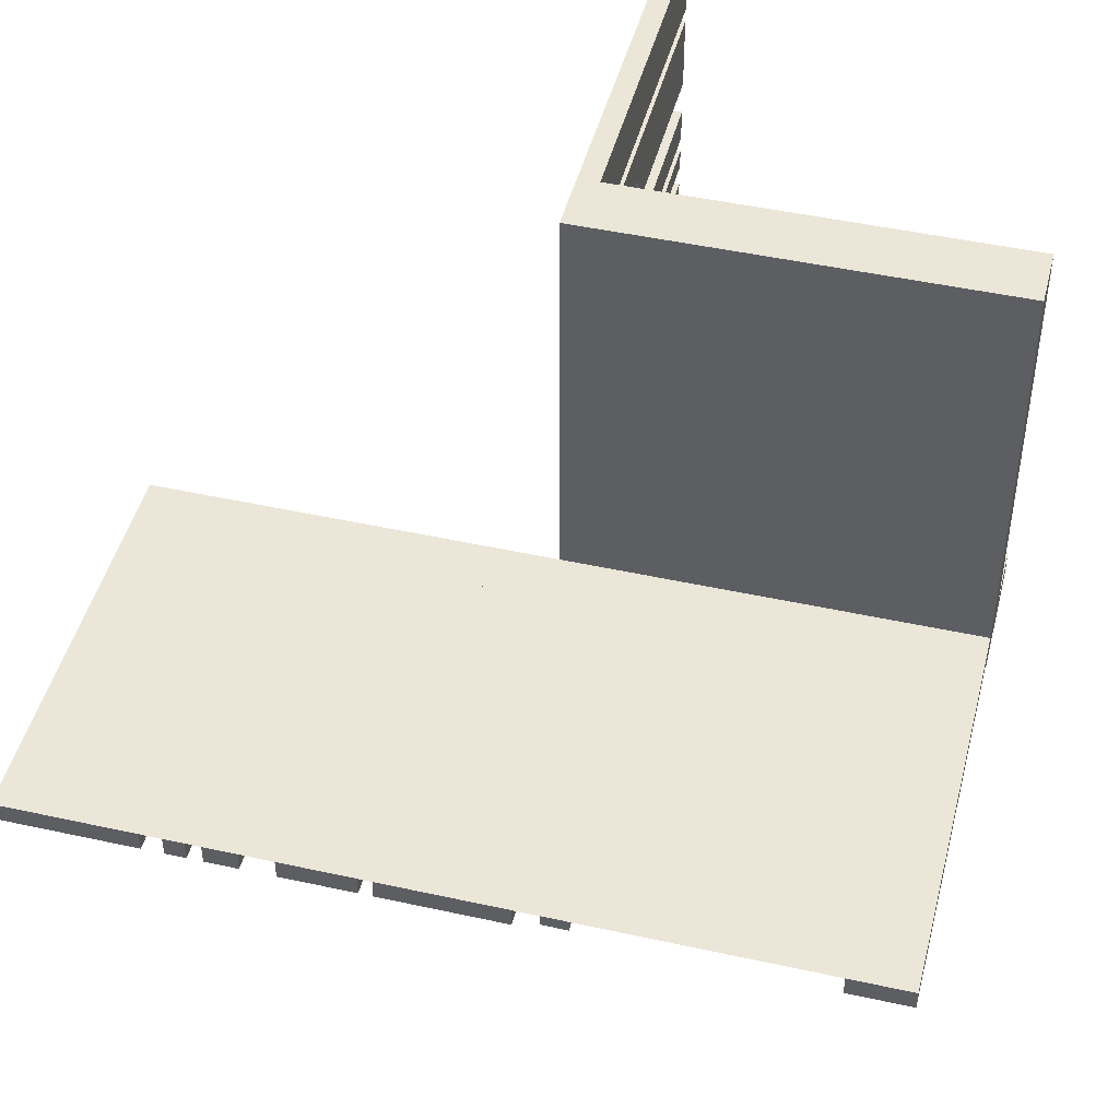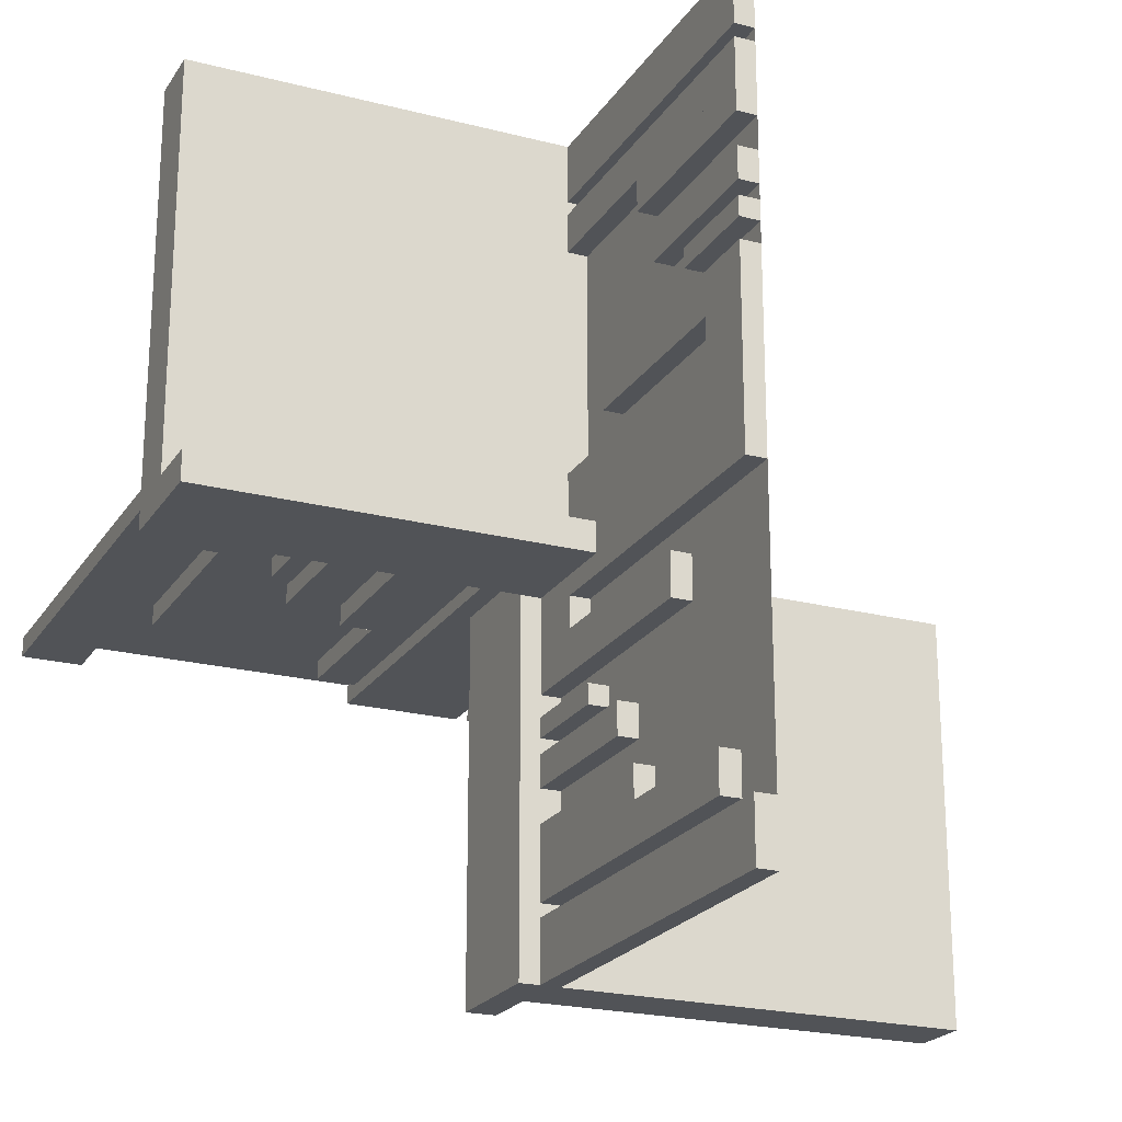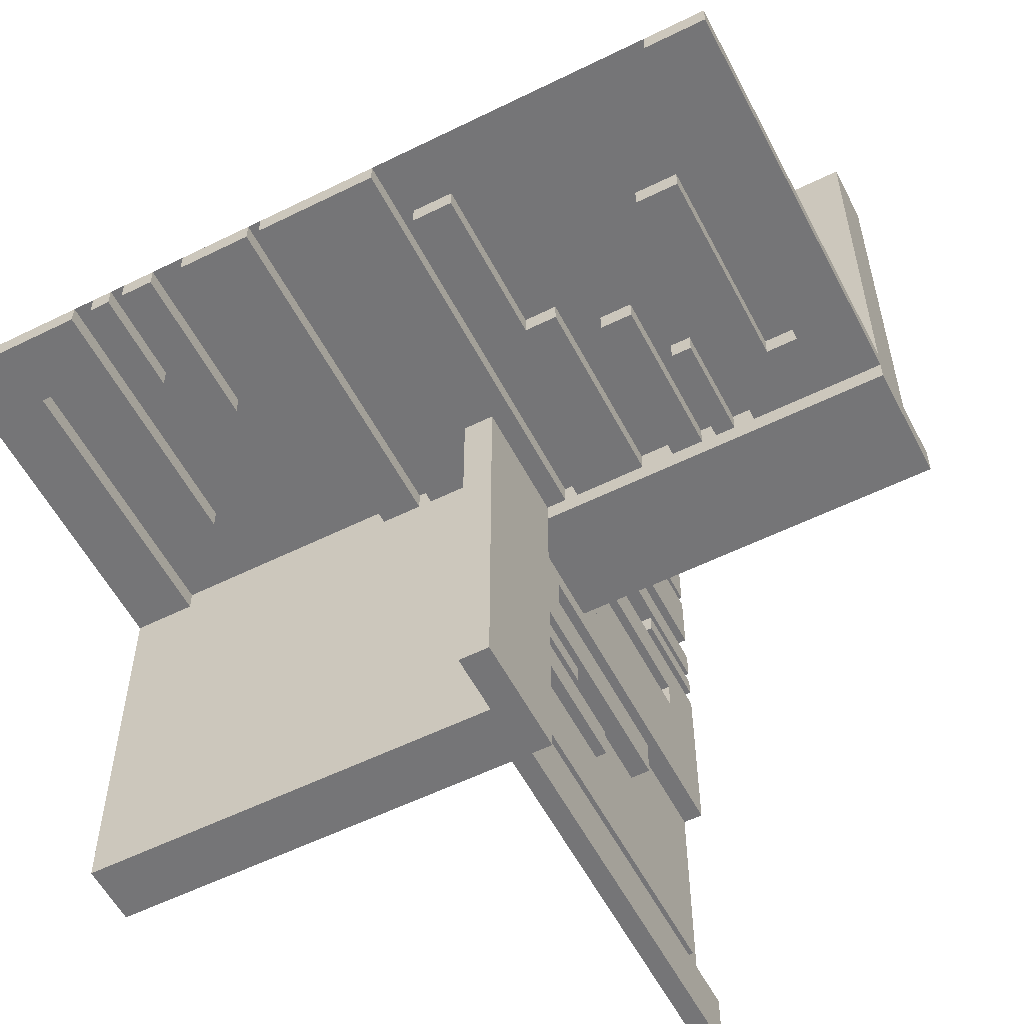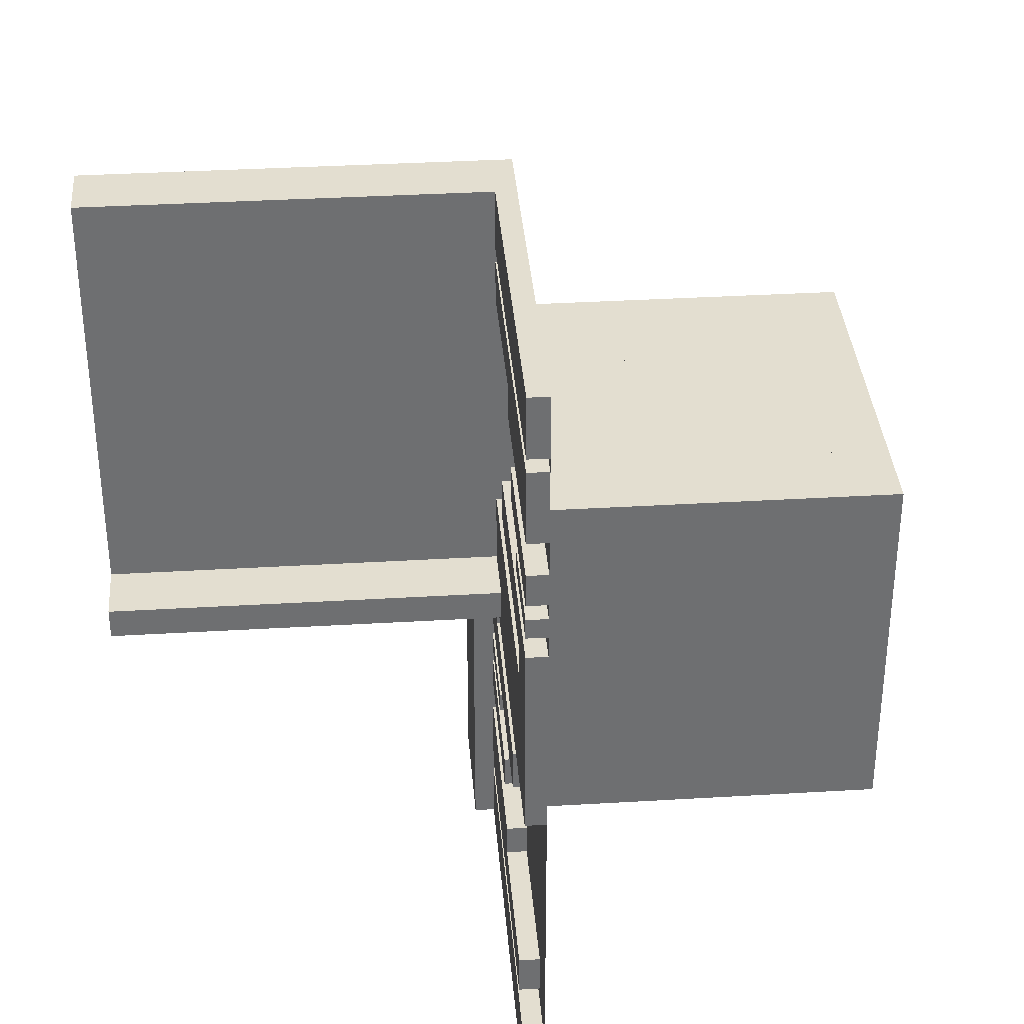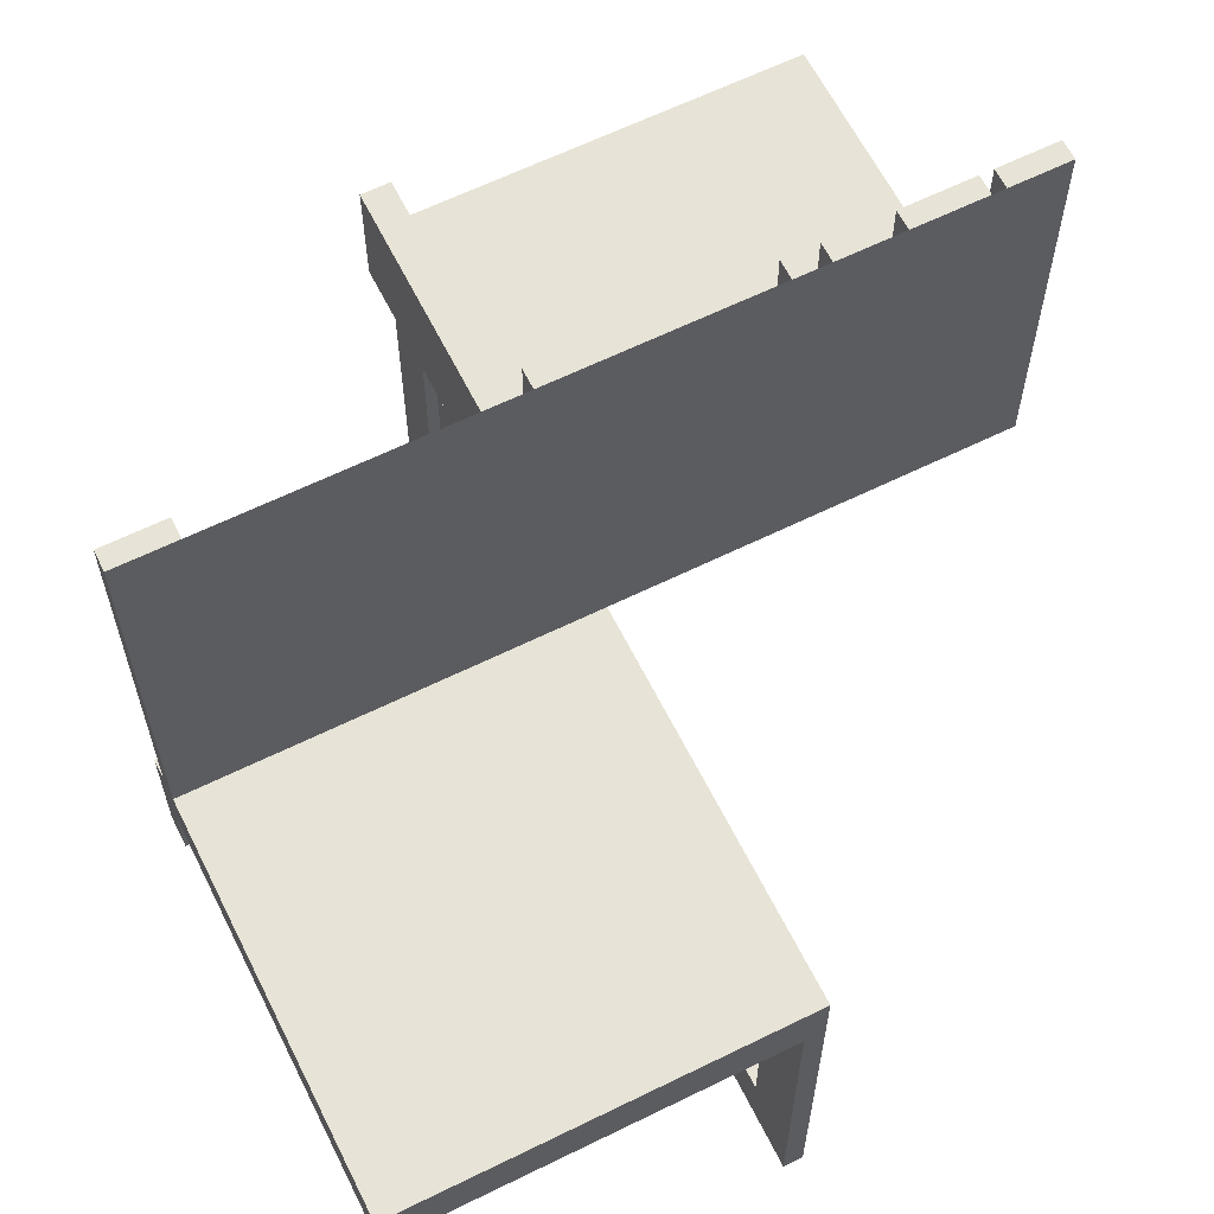
<metadata>
{"format":"obj","ext":"obj","renderer":"f3d","projection":"perspective","resolution":1024,"background":"white","views":[{"elev":46.1,"azim":-165.8,"up":"+Y"},{"elev":-22.1,"azim":-24.3,"up":"+Y"},{"elev":-56.6,"azim":-152.7,"up":"+Y"},{"elev":35.7,"azim":-4.5,"up":"+Y"},{"elev":62.7,"azim":63.5,"up":"+Z"}]}
</metadata>
<code>
v 0 0 0
v 0 0 -0.5
v 0 0 0.5
v 0 0.4085 0.5
v 0 0.4085 0.07099
v 0 -0.075 0
v 0 -0.075 0.0791
v 0 -0.075 0.5
v 0 0.1671 0.1692
v 0 0.1671 0.5
v 0 0.2371 0.3
v 0 0.2371 0.5
v 0 0.2771 0.3
v 0 0.2771 0.5
v 0 -0.3585 0
v 0 -0.3585 0.2384
v 0 -0.3585 0.429
v 0 -0.3185 0
v 0 -0.3185 0.2384
v 0 -0.0125 0.15
v 0 -0.0125 0.075
v 0 -0.1143 0
v 0 -0.1143 0.0791
v 0 -0.1143 0.3308
v 0 -0.2184 0
v 0 -0.2184 0.1262
v 0 -0.025 0
v 0 -0.025 -0.5
v 0 -0.425 0
v 0 -0.425 0.5
v 0 0.1935 0.5
v 0 0.1935 0.3738
v 0 -0.5 0
v 0 -0.5 0.5
v 0 0.5 0
v 0 0.5 0.5
v 0 0.5 0.075
v 0 -0.1935 0
v 0 -0.1935 0.1262
v 0 0.425 0
v 0 0.425 0.5
v 0 0.2184 0.5
v 0 0.2184 0.3738
v 0 -0.05 0
v 0 -0.05 0.15
v 0 0.1143 0.1692
v 0 0.1143 0.4209
v 0 0.1143 0.5
v 0 0.3185 0.5
v 0 0.3185 0.2616
v 0 0.3585 0.5
v 0 0.3585 0.07099
v 0 0.3585 0.2616
v 0 -0.2771 0
v 0 -0.2771 0.2
v 0 -0.2371 0
v 0 -0.2371 0.2
v 0 -0.1671 0
v 0 -0.1671 0.3308
v 0 0.075 0
v 0 0.075 0.4209
v 0 0.075 0.5
v 0 -0.4085 0
v 0 -0.4085 0.429
v 0.3065 0 -0.3738
v 0.3065 0 -0.5
v 0.3065 -0.025 -0.3738
v 0.3065 -0.025 -0.5
v -0.075 0 0
v -0.075 0 -0.5
v -0.075 -0.025 0
v -0.075 -0.025 -0.5
v -0.2816 0 0
v -0.2816 0 -0.1262
v -0.2816 -0.025 0
v -0.2816 -0.025 -0.1262
v -0.0125 0 -0.075
v -0.0125 0 -0.15
v -0.0125 -0.5 -0.075
v -0.0125 -0.5 -0.15
v -0.3857 0 0
v -0.3857 0 -0.3308
v -0.3857 0 -0.0791
v -0.3857 -0.025 0
v -0.3857 -0.025 -0.3308
v -0.3857 -0.025 -0.0791
v -0.1415 0 0
v -0.1415 0 -0.429
v -0.1415 0 -0.2384
v -0.1415 -0.025 0
v -0.1415 -0.025 -0.429
v -0.1415 -0.025 -0.2384
v -0.1815 0 0
v -0.1815 0 -0.2384
v -0.1815 -0.025 0
v -0.1815 -0.025 -0.2384
v 0.2229 0 -0.5
v 0.2229 0 -0.3
v 0.2229 -0.025 -0.5
v 0.2229 -0.025 -0.3
v 0.2629 0 -0.5
v 0.2629 0 -0.3
v 0.2629 -0.025 -0.5
v 0.2629 -0.025 -0.3
v -0.025 0 0
v -0.025 0 0.5
v -0.025 0.4085 0.5
v -0.025 0.4085 0.07099
v -0.025 -0.075 0
v -0.025 -0.075 0.0791
v -0.025 -0.075 0.5
v -0.025 0.1671 0.1692
v -0.025 0.1671 0.5
v -0.025 0.2371 0.3
v -0.025 0.2371 0.5
v -0.025 0.2771 0.3
v -0.025 0.2771 0.5
v -0.025 -0.3585 0
v -0.025 -0.3585 0.2384
v -0.025 -0.3585 0.429
v -0.025 -0.3185 0
v -0.025 -0.3185 0.2384
v -0.025 -0.1143 0
v -0.025 -0.1143 0.0791
v -0.025 -0.1143 0.3308
v -0.025 -0.2184 0
v -0.025 -0.2184 0.1262
v -0.025 -0.425 0
v -0.025 -0.425 0.5
v -0.025 0.1935 0.5
v -0.025 0.1935 0.3738
v -0.025 -0.5 0
v -0.025 -0.5 0.5
v -0.025 0.5 0
v -0.025 0.5 0.5
v -0.025 -0.1935 0
v -0.025 -0.1935 0.1262
v -0.025 0.425 0
v -0.025 0.425 0.5
v -0.025 0.2184 0.5
v -0.025 0.2184 0.3738
v -0.025 0.1143 0.1692
v -0.025 0.1143 0.4209
v -0.025 0.1143 0.5
v -0.025 0.3185 0.5
v -0.025 0.3185 0.2616
v -0.025 0.3585 0.5
v -0.025 0.3585 0.07099
v -0.025 0.3585 0.2616
v -0.025 -0.2771 0
v -0.025 -0.2771 0.2
v -0.025 -0.2371 0
v -0.025 -0.2371 0.2
v -0.025 -0.1671 0
v -0.025 -0.1671 0.3308
v -0.025 0.075 0
v -0.025 0.075 0.4209
v -0.025 0.075 0.5
v -0.025 -0.4085 0
v -0.025 -0.4085 0.429
v 0.3329 0 -0.5
v 0.3329 0 -0.1692
v 0.3329 -0.025 -0.5
v 0.3329 -0.025 -0.1692
v -0.425 0 0
v -0.425 0 -0.5
v -0.425 0 -0.0791
v -0.425 -0.025 0
v -0.425 -0.025 -0.5
v -0.425 -0.025 -0.0791
v 0.09154 0 -0.07099
v 0.09154 0 -0.5
v 0.09154 -0.025 -0.07099
v 0.09154 -0.025 -0.5
v -0.5 0 0
v -0.5 0 -0.5
v -0.5 -0.0125 0.15
v -0.5 -0.0125 0.075
v -0.5 -0.025 0
v -0.5 -0.025 -0.5
v -0.5 0.5 0
v -0.5 0.5 0.075
v -0.5 -0.05 0
v -0.5 -0.05 0.15
v 0.5 0 0
v 0.5 0 -0.075
v 0.5 0 -0.5
v 0.5 -0.025 0
v 0.5 -0.025 -0.5
v 0.5 -0.5 0
v 0.5 -0.5 -0.075
v -0.09154 0 0
v -0.09154 0 -0.429
v -0.09154 -0.025 0
v -0.09154 -0.025 -0.429
v 0.425 0 0
v 0.425 0 -0.5
v 0.425 0 -0.4209
v 0.425 -0.025 0
v 0.425 -0.025 -0.5
v 0.425 -0.025 -0.4209
v -0.3329 0 0
v -0.3329 0 -0.3308
v -0.3329 -0.025 0
v -0.3329 -0.025 -0.3308
v -0.2629 0 0
v -0.2629 0 -0.2
v -0.2629 -0.025 0
v -0.2629 -0.025 -0.2
v -0.2229 0 0
v -0.2229 0 -0.2
v -0.2229 -0.025 0
v -0.2229 -0.025 -0.2
v 0.1815 0 -0.2616
v 0.1815 0 -0.5
v 0.1815 -0.025 -0.2616
v 0.1815 -0.025 -0.5
v 0.1415 0 -0.2616
v 0.1415 0 -0.07099
v 0.1415 0 -0.5
v 0.1415 -0.025 -0.2616
v 0.1415 -0.025 -0.07099
v 0.1415 -0.025 -0.5
v 0.3857 0 -0.5
v 0.3857 0 -0.4209
v 0.3857 0 -0.1692
v 0.3857 -0.025 -0.5
v 0.3857 -0.025 -0.4209
v 0.3857 -0.025 -0.1692
v -0.05 0 0
v -0.05 0 -0.15
v -0.05 -0.5 0
v -0.05 -0.5 -0.15
v 0.2816 0 -0.3738
v 0.2816 0 -0.5
v 0.2816 -0.025 -0.3738
v 0.2816 -0.025 -0.5
v 0.075 0 0
v 0.075 0 -0.5
v 0.075 -0.025 0
v 0.075 -0.025 -0.5
v -0.3065 0 0
v -0.3065 0 -0.1262
v -0.3065 -0.025 0
v -0.3065 -0.025 -0.1262
f 177 178 21
f 21 20 177
f 182 37 21
f 21 178 182
f 21 37 35
f 35 44 21
f 20 21 45
f 44 45 21
f 177 20 45
f 45 184 177
f 182 181 35
f 35 37 182
f 45 44 183
f 183 184 45
f 182 178 181
f 183 181 178
f 177 184 178
f 183 178 184
f 181 183 44
f 44 35 181
f 1 2 176
f 176 175 1
f 82 203 202
f 202 81 82
f 203 205 204
f 204 202 203
f 205 85 84
f 84 204 205
f 85 82 81
f 81 84 85
f 203 82 85
f 85 205 203
f 202 84 81
f 84 202 204
f 94 89 87
f 87 93 94
f 89 92 90
f 90 87 89
f 92 96 95
f 95 90 92
f 96 94 93
f 93 95 96
f 89 94 96
f 96 92 89
f 87 95 93
f 95 87 90
f 242 244 245
f 245 243 242
f 244 75 76
f 76 245 244
f 75 73 74
f 74 76 75
f 73 242 243
f 243 74 73
f 244 242 73
f 73 75 244
f 245 74 243
f 74 245 76
f 207 211 210
f 210 206 207
f 211 213 212
f 212 210 211
f 213 209 208
f 208 212 213
f 209 207 206
f 206 208 209
f 211 207 209
f 209 213 211
f 210 208 206
f 208 210 212
f 165 168 170
f 170 167 165
f 168 84 86
f 86 170 168
f 84 81 83
f 83 86 84
f 81 165 167
f 167 83 81
f 168 165 81
f 81 84 168
f 170 83 167
f 83 170 86
f 88 193 192
f 192 87 88
f 193 195 194
f 194 192 193
f 195 91 90
f 90 194 195
f 91 88 87
f 87 90 91
f 193 88 91
f 91 195 193
f 192 90 87
f 90 192 194
f 176 166 165
f 165 175 176
f 166 169 168
f 168 165 166
f 169 180 179
f 179 168 169
f 180 176 175
f 175 179 180
f 166 176 180
f 180 169 166
f 165 179 175
f 179 165 168
f 70 2 1
f 1 69 70
f 2 28 27
f 27 1 2
f 28 72 71
f 71 27 28
f 72 70 69
f 69 71 72
f 2 70 72
f 72 28 2
f 1 71 69
f 71 1 27
f 35 181 175
f 175 1 35
f 181 175 1
f 1 35 181
f 78 77 79
f 79 80 78
f 186 191 79
f 79 77 186
f 79 191 190
f 190 232 79
f 80 79 233
f 232 233 79
f 78 80 233
f 233 231 78
f 186 185 190
f 190 191 186
f 233 232 230
f 230 231 233
f 186 77 185
f 230 185 77
f 78 231 77
f 230 77 231
f 185 230 232
f 232 190 185
f 33 34 3
f 3 1 33
f 24 59 58
f 58 22 24
f 59 155 154
f 154 58 59
f 155 125 123
f 123 154 155
f 125 24 22
f 22 123 125
f 59 24 125
f 125 155 59
f 58 123 22
f 123 58 154
f 19 16 15
f 15 18 19
f 16 119 118
f 118 15 16
f 119 122 121
f 121 118 119
f 122 19 18
f 18 121 122
f 16 19 122
f 122 119 16
f 15 121 18
f 121 15 118
f 38 136 137
f 137 39 38
f 136 126 127
f 127 137 136
f 126 25 26
f 26 127 126
f 25 38 39
f 39 26 25
f 136 38 25
f 25 126 136
f 137 26 39
f 26 137 127
f 57 55 54
f 54 56 57
f 55 151 150
f 150 54 55
f 151 153 152
f 152 150 151
f 153 57 56
f 56 152 153
f 55 57 153
f 153 151 55
f 54 152 56
f 152 54 150
f 6 109 110
f 110 7 6
f 109 123 124
f 124 110 109
f 123 22 23
f 23 124 123
f 22 6 7
f 7 23 22
f 109 6 22
f 22 123 109
f 110 23 7
f 23 110 124
f 17 64 63
f 63 15 17
f 64 160 159
f 159 63 64
f 160 120 118
f 118 159 160
f 120 17 15
f 15 118 120
f 64 17 120
f 120 160 64
f 63 118 15
f 118 63 159
f 3 8 6
f 6 1 3
f 8 111 109
f 109 6 8
f 111 106 105
f 105 109 111
f 106 3 1
f 1 105 106
f 8 3 106
f 106 111 8
f 6 105 1
f 105 6 109
f 30 34 33
f 33 29 30
f 34 133 132
f 132 33 34
f 133 129 128
f 128 132 133
f 129 30 29
f 29 128 129
f 34 30 129
f 129 133 34
f 33 128 29
f 128 33 132
f 190 185 1
f 1 33 190
f 185 1 33
f 33 190 185
f 33 190 185
f 185 1 33
f 224 161 162
f 162 226 224
f 161 163 164
f 164 162 161
f 163 227 229
f 229 164 163
f 227 224 226
f 226 229 227
f 161 224 227
f 227 163 161
f 162 229 226
f 229 162 164
f 198 201 200
f 200 197 198
f 201 228 227
f 227 200 201
f 228 225 224
f 224 227 228
f 225 198 197
f 197 224 225
f 201 198 225
f 225 228 201
f 200 224 197
f 224 200 227
f 65 67 68
f 68 66 65
f 67 236 237
f 237 68 67
f 236 234 235
f 235 237 236
f 234 65 66
f 66 235 234
f 67 65 234
f 234 236 67
f 68 235 66
f 235 68 237
f 101 97 98
f 98 102 101
f 97 99 100
f 100 98 97
f 99 103 104
f 104 100 99
f 103 101 102
f 102 104 103
f 97 101 103
f 103 99 97
f 98 104 102
f 104 98 100
f 215 220 218
f 218 214 215
f 220 223 221
f 221 218 220
f 223 217 216
f 216 221 223
f 217 215 214
f 214 216 217
f 220 215 217
f 217 223 220
f 218 216 214
f 216 218 221
f 220 172 171
f 171 219 220
f 172 174 173
f 173 171 172
f 174 223 222
f 222 173 174
f 223 220 219
f 219 222 223
f 172 220 223
f 223 174 172
f 171 222 219
f 222 171 173
f 187 197 196
f 196 185 187
f 197 200 199
f 199 196 197
f 200 189 188
f 188 199 200
f 189 187 185
f 185 188 189
f 197 187 189
f 189 200 197
f 196 188 185
f 188 196 199
f 239 2 1
f 1 238 239
f 2 28 27
f 27 1 2
f 28 241 240
f 240 27 28
f 241 239 238
f 238 240 241
f 2 239 241
f 241 28 2
f 1 240 238
f 240 1 27
f 187 2 1
f 1 185 187
f 46 9 10
f 10 48 46
f 9 112 113
f 113 10 9
f 112 142 144
f 144 113 112
f 142 46 48
f 48 144 142
f 9 46 142
f 142 112 9
f 10 144 48
f 144 10 113
f 50 53 51
f 51 49 50
f 53 149 147
f 147 51 53
f 149 146 145
f 145 147 149
f 146 50 49
f 49 145 146
f 53 50 146
f 146 149 53
f 51 145 49
f 145 51 147
f 31 130 131
f 131 32 31
f 130 140 141
f 141 131 130
f 140 42 43
f 43 141 140
f 42 31 32
f 32 43 42
f 130 31 42
f 42 140 130
f 131 43 32
f 43 131 141
f 11 13 14
f 14 12 11
f 13 116 117
f 117 14 13
f 116 114 115
f 115 117 116
f 114 11 12
f 12 115 114
f 13 11 114
f 114 116 13
f 14 115 12
f 115 14 117
f 62 158 157
f 157 61 62
f 158 144 143
f 143 157 158
f 144 48 47
f 47 143 144
f 48 62 61
f 61 47 48
f 158 62 48
f 48 144 158
f 157 47 61
f 47 157 143
f 52 5 4
f 4 51 52
f 5 108 107
f 107 4 5
f 108 148 147
f 147 107 108
f 148 52 51
f 51 147 148
f 5 52 148
f 148 108 5
f 4 147 51
f 147 4 107
f 1 60 62
f 62 3 1
f 60 156 158
f 158 62 60
f 156 105 106
f 106 158 156
f 105 1 3
f 3 106 105
f 60 1 105
f 105 156 60
f 62 106 3
f 106 62 158
f 40 35 36
f 36 41 40
f 35 134 135
f 135 36 35
f 134 138 139
f 139 135 134
f 138 40 41
f 41 139 138
f 35 40 138
f 138 134 35
f 36 139 41
f 139 36 135
f 35 36 3
f 3 1 35

</code>
